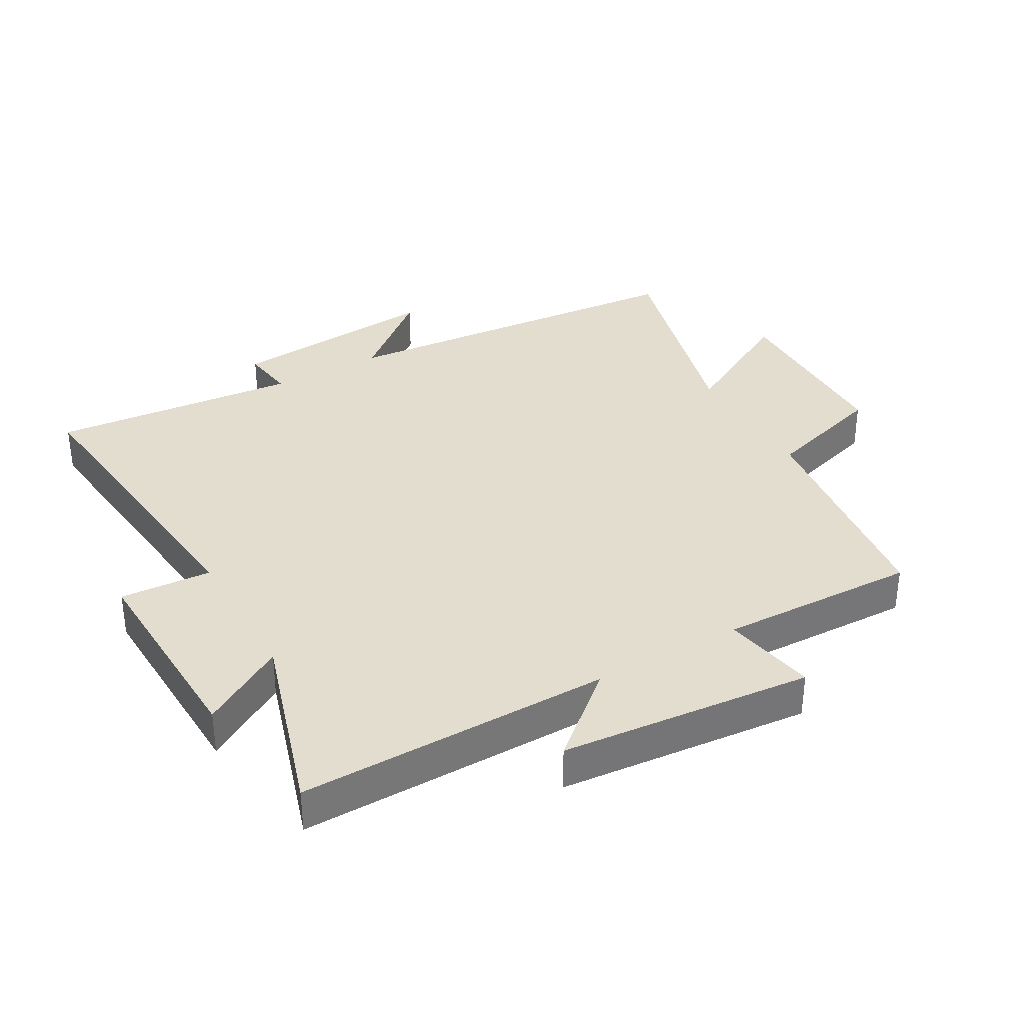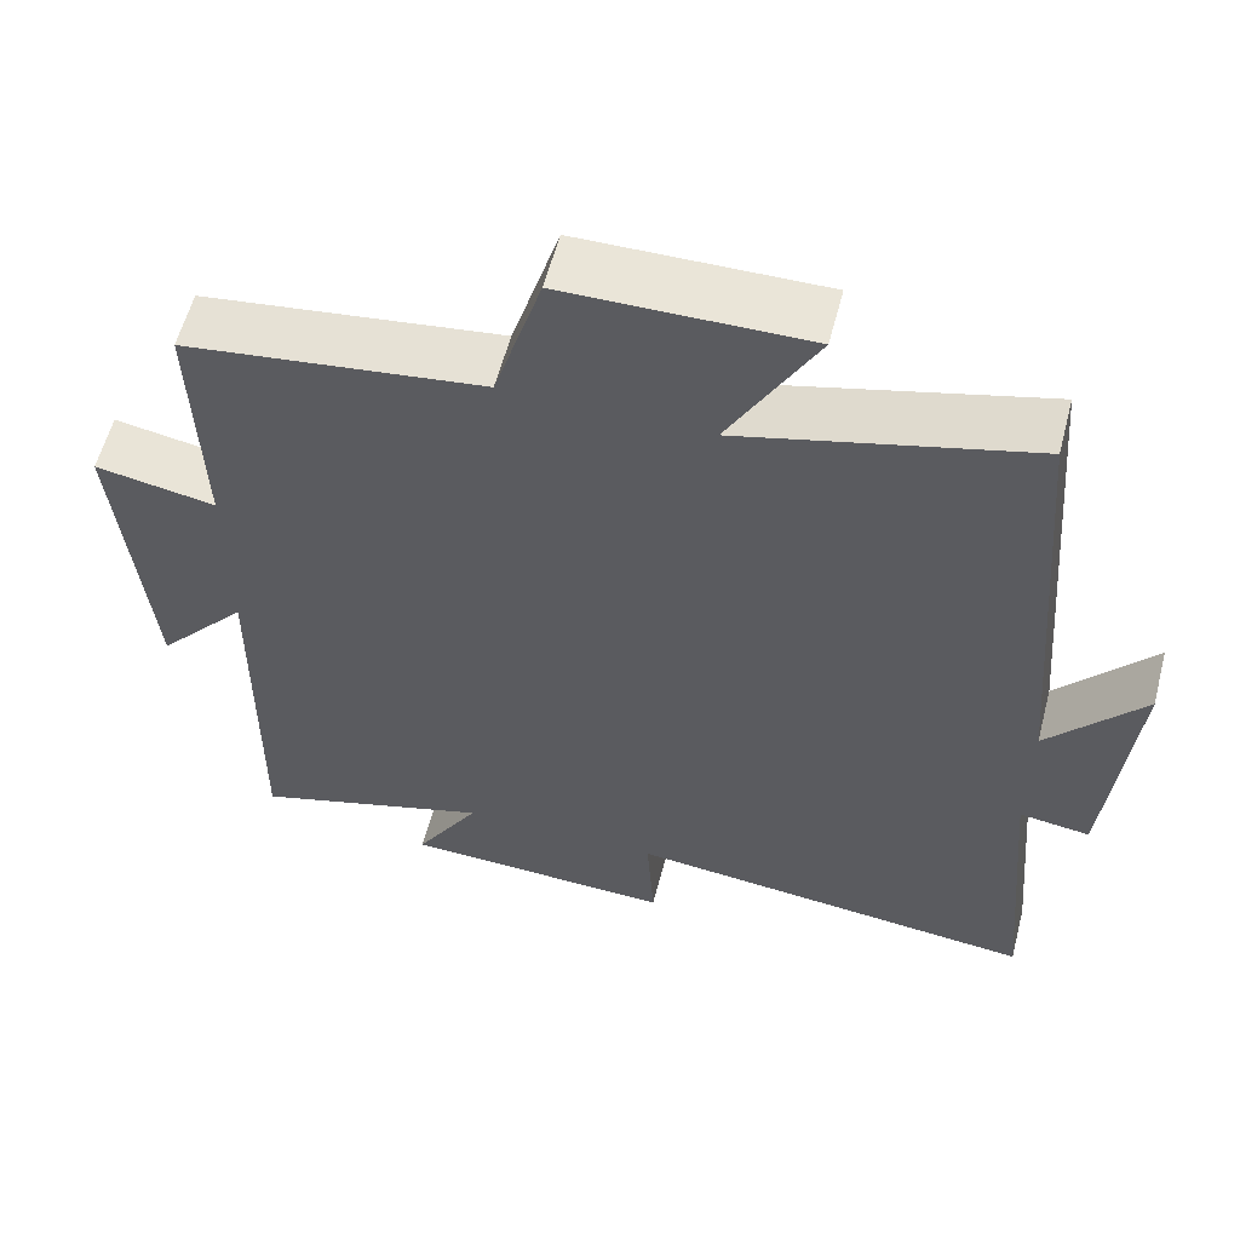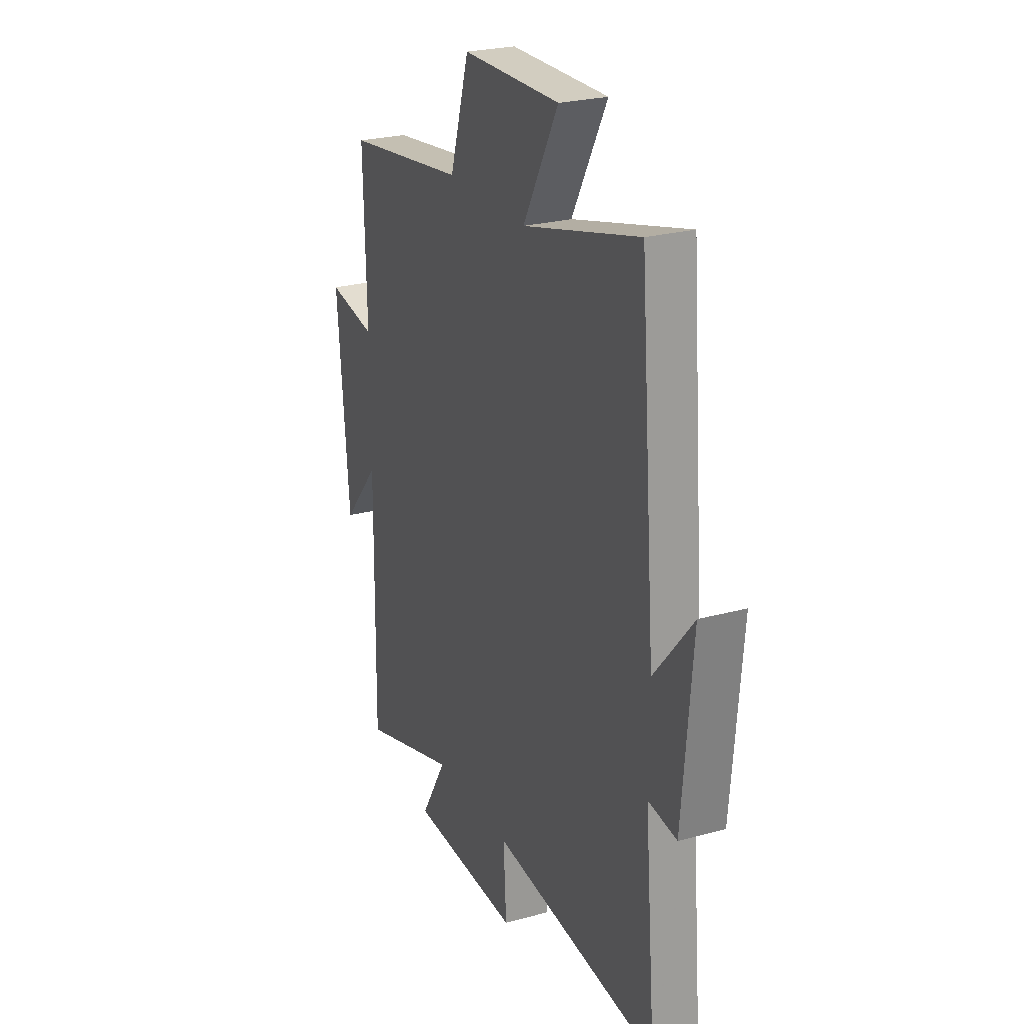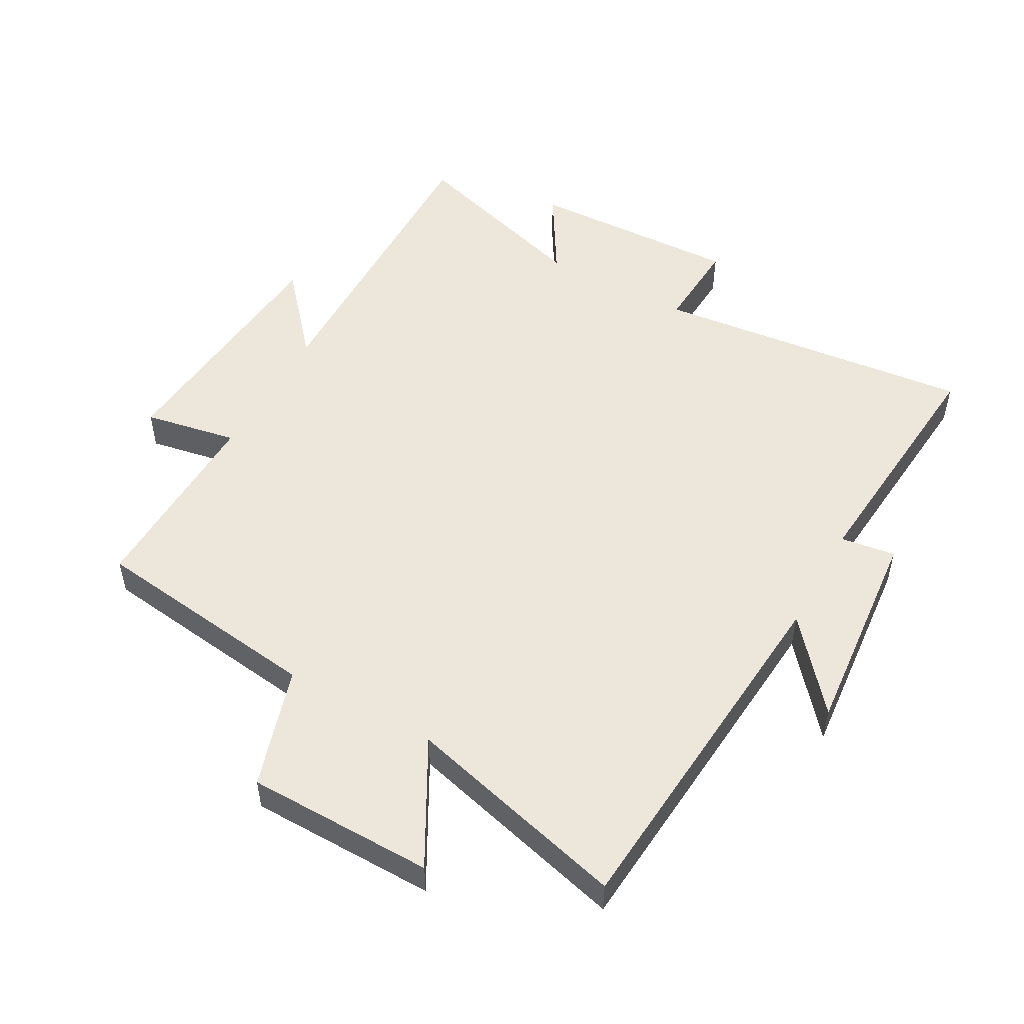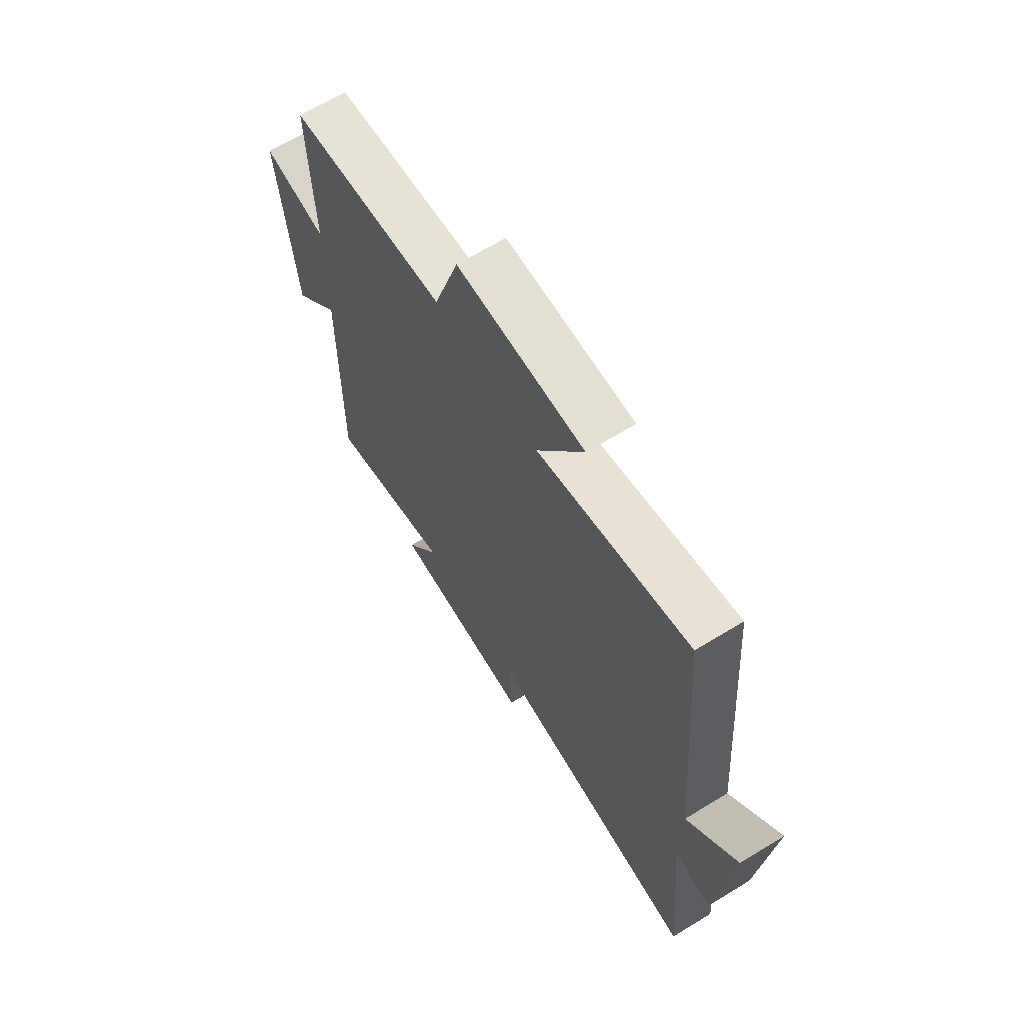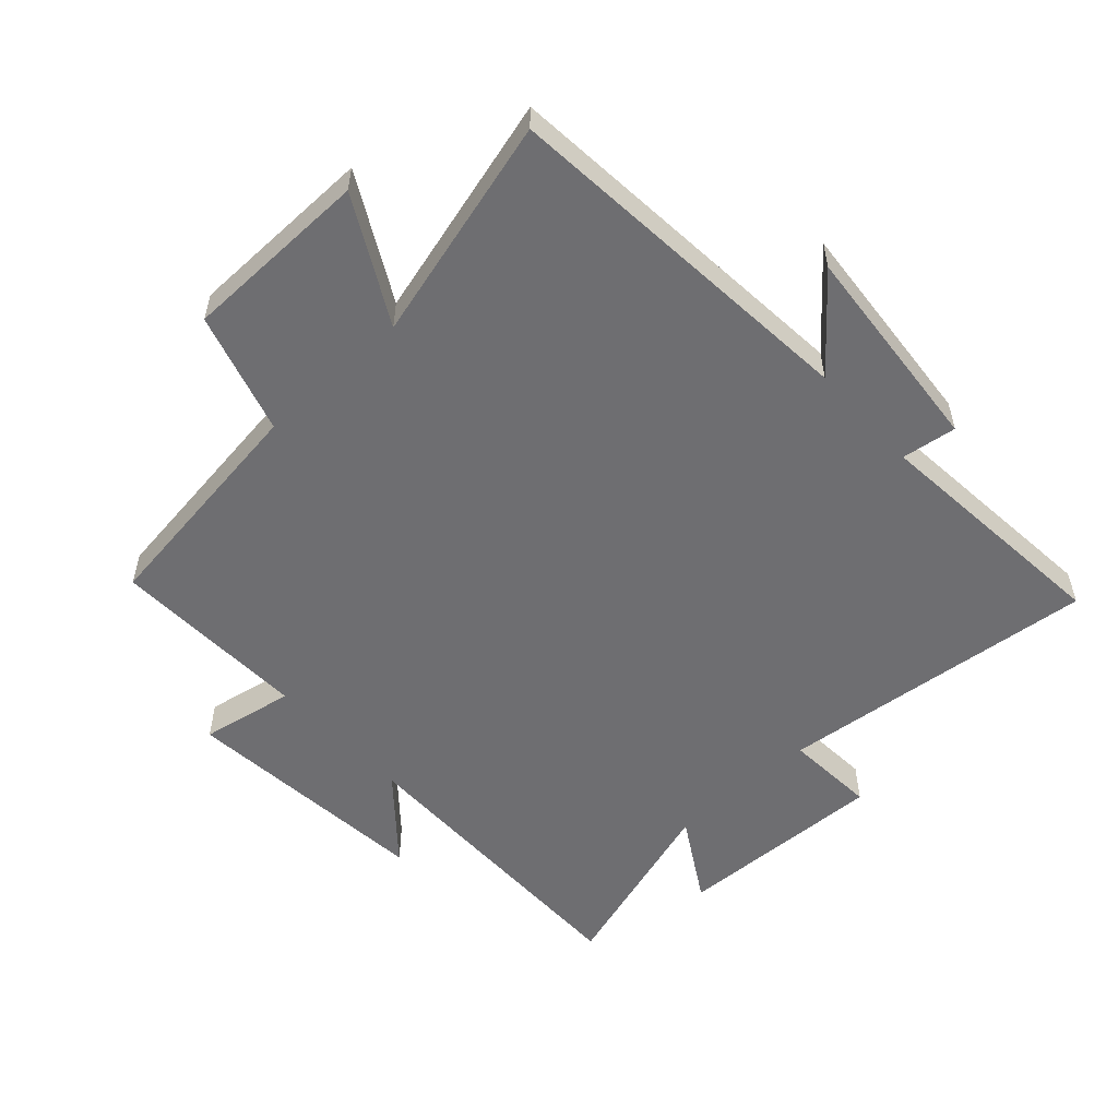
<metadata>
{"format":"obj","ext":"obj","renderer":"f3d","projection":"perspective","resolution":1024,"background":"white","views":[{"elev":34.9,"azim":-119.6,"up":"+Y"},{"elev":58.5,"azim":14.6,"up":"+Z"},{"elev":25.1,"azim":66.1,"up":"+Z"},{"elev":51.5,"azim":28.9,"up":"+Y"},{"elev":67.0,"azim":58.6,"up":"+Z"},{"elev":-54.4,"azim":42.5,"up":"+Y"}]}
</metadata>
<code>
v 0.452 0.07 0.593
v 0.5 0.07 0.021
v 0.616 0.07 0.159
v 0.586 0.07 -0.175
v 0.5 0.07 -0.163
v 0.535 0.07 -0.553
v 0.032 0.07 -0.5
v 0.041 0.07 -0.644
v -0.291 0.07 -0.632
v -0.212 0.07 -0.5
v -0.506 0.07 -0.591
v -0.5 0.07 -0.1
v -0.611 0.07 -0.229
v -0.647 0.07 0.167
v -0.5 0.07 0.14
v -0.509 0.07 0.452
v -0.145 0.07 0.5
v -0.087 0.07 0.69
v 0.207 0.07 0.694
v 0.101 0.07 0.5
v 0.452 0 0.593
v 0.5 0 0.021
v 0.616 0 0.159
v 0.586 0 -0.175
v 0.5 0 -0.163
v 0.535 0 -0.553
v 0.032 0 -0.5
v 0.041 0 -0.644
v -0.291 0 -0.632
v -0.212 0 -0.5
v -0.506 0 -0.591
v -0.5 0 -0.1
v -0.611 0 -0.229
v -0.647 0 0.167
v -0.5 0 0.14
v -0.509 0 0.452
v -0.145 0 0.5
v -0.087 0 0.69
v 0.207 0 0.694
v 0.101 0 0.5
f 17 18 19 20
f 15 16 17 20
f 15 20 1 2
f 12 13 14 15
f 12 15 2
f 10 11 12 2
f 7 8 9 10
f 7 10 2
f 5 6 7
f 5 7 2
f 2 3 4 5
f 40 39 38 37
f 40 37 36 35
f 22 21 40 35
f 35 34 33 32
f 22 35 32
f 22 32 31 30
f 30 29 28 27
f 22 30 27
f 27 26 25
f 22 27 25
f 25 24 23 22
f 1 21 22 2
f 2 22 23 3
f 3 23 24 4
f 4 24 25 5
f 5 25 26 6
f 6 26 27 7
f 7 27 28 8
f 8 28 29 9
f 9 29 30 10
f 10 30 31 11
f 11 31 32 12
f 12 32 33 13
f 13 33 34 14
f 14 34 35 15
f 15 35 36 16
f 16 36 37 17
f 17 37 38 18
f 18 38 39 19
f 19 39 40 20
f 20 40 21 1

</code>
